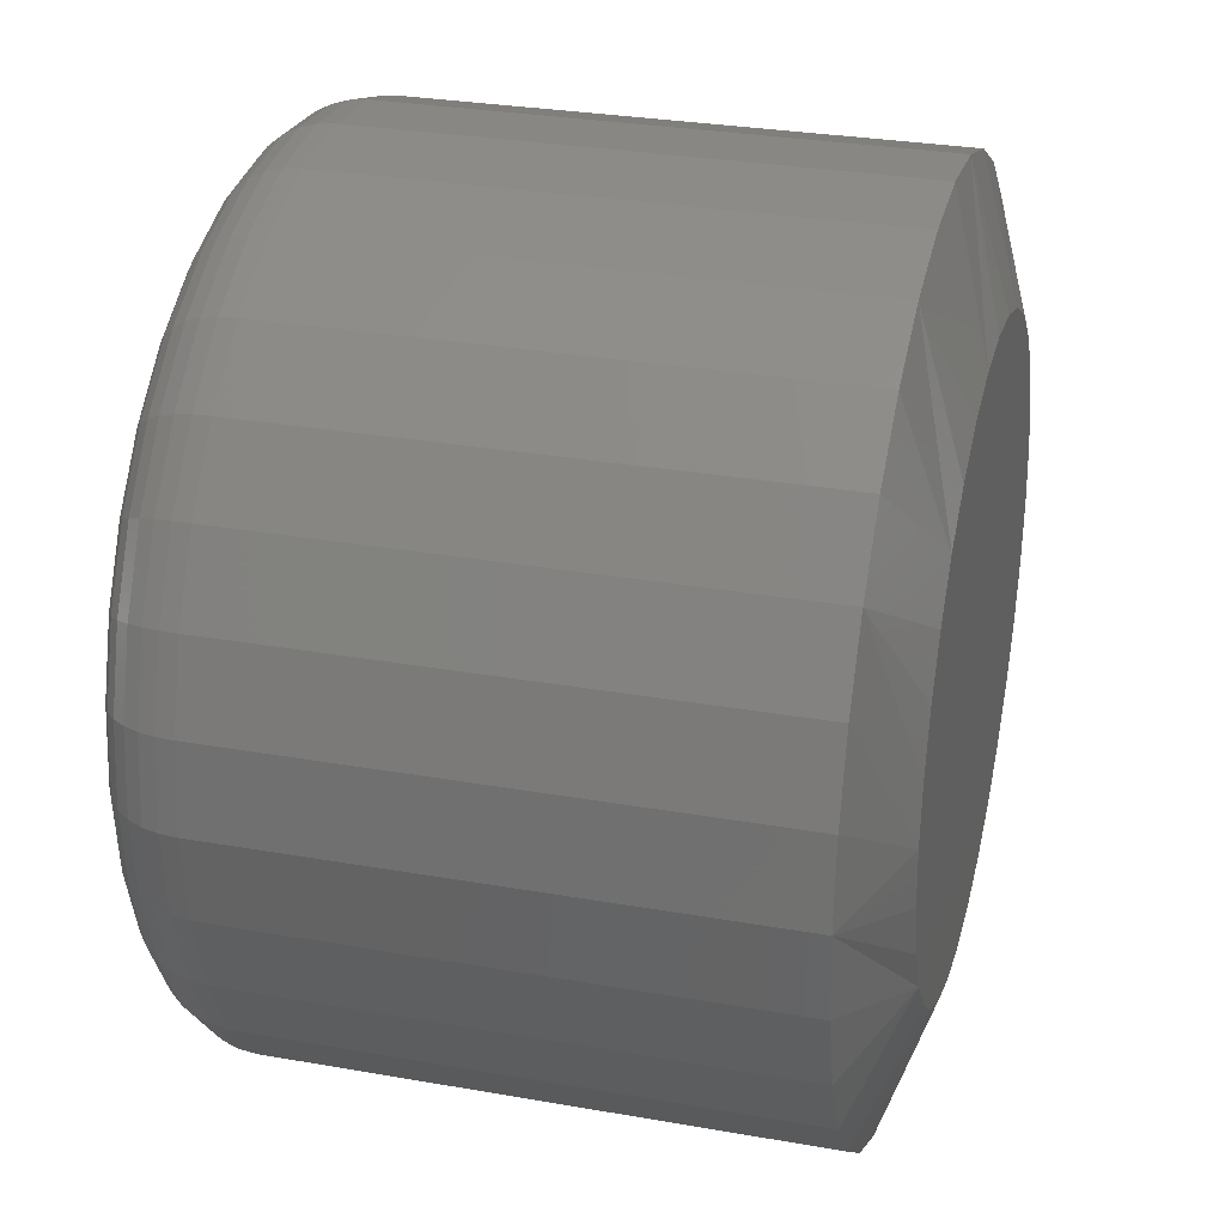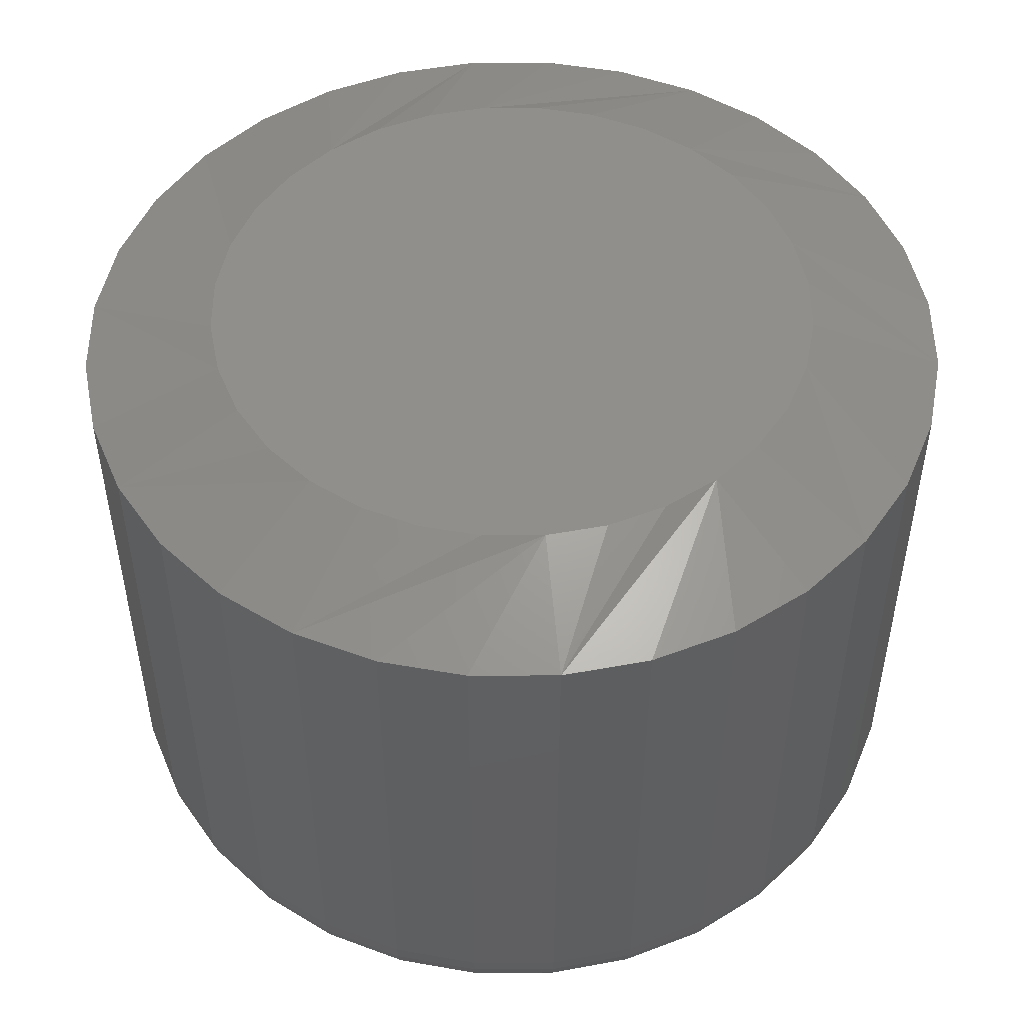
<metadata>
{"format":"stl","ext":"stl","renderer":"f3d","projection":"perspective","resolution":1024,"background":"white","views":[{"elev":29.4,"azim":104.6,"up":"+Z"},{"elev":49.9,"azim":-95.9,"up":"+Y"}]}
</metadata>
<code>
# stl→obj: 352 verts, 700 faces
v 0.6719 -0.007812 -1.253e-16
v 0.6719 -0.1016 -4.029e-16
v 0.6704 -0.007812 -0.01524
v 0.6704 -0.1016 -0.01524
v 0.6659 -0.007812 -0.0299
v 0.6659 -0.1016 -0.0299
v 0.6587 -0.007812 -0.0434
v 0.6587 -0.1016 -0.0434
v 0.649 -0.007812 -0.05524
v 0.649 -0.1016 -0.05524
v 0.6372 -0.007812 -0.06496
v 0.6372 -0.1016 -0.06496
v 0.6236 -0.007812 -0.07218
v 0.6236 -0.1016 -0.07218
v 0.609 -0.007812 -0.07662
v 0.609 -0.1016 -0.07662
v 0.5938 -0.007812 -0.07812
v 0.5938 -0.1016 -0.07812
v 0.5785 -0.007812 -0.07662
v 0.5785 -0.1016 -0.07662
v 0.5639 -0.007812 -0.07218
v 0.5639 -0.1016 -0.07218
v 0.5503 -0.007812 -0.06496
v 0.5503 -0.1016 -0.06496
v 0.5385 -0.007812 -0.05524
v 0.5385 -0.1016 -0.05524
v 0.5288 -0.007812 -0.0434
v 0.5288 -0.1016 -0.0434
v 0.5216 -0.007812 -0.0299
v 0.5216 -0.1016 -0.0299
v 0.5171 -0.007812 -0.01524
v 0.5171 -0.1016 -0.01524
v 0.5156 -0.007812 -4.88e-17
v 0.5156 -0.1016 -4.88e-17
v 0.5171 -0.007812 0.01524
v 0.5171 -0.1016 0.01524
v 0.5216 -0.007812 0.0299
v 0.5216 -0.1016 0.0299
v 0.5288 -0.007812 0.0434
v 0.5288 -0.1016 0.0434
v 0.5385 -0.007812 0.05524
v 0.5385 -0.1016 0.05524
v 0.5503 -0.007812 0.06496
v 0.5503 -0.1016 0.06496
v 0.5639 -0.007812 0.07218
v 0.5639 -0.1016 0.07218
v 0.5785 -0.007812 0.07662
v 0.5785 -0.1016 0.07662
v 0.5938 -0.007812 0.07812
v 0.5938 -0.1016 0.07812
v 0.609 -0.007812 0.07662
v 0.609 -0.1016 0.07662
v 0.6236 -0.007812 0.07218
v 0.6236 -0.1016 0.07218
v 0.6372 -0.007812 0.06496
v 0.6372 -0.1016 0.06496
v 0.649 -0.007812 0.05524
v 0.649 -0.1016 0.05524
v 0.6587 -0.007812 0.0434
v 0.6587 -0.1016 0.0434
v 0.6659 -0.007812 0.0299
v 0.6659 -0.1016 0.0299
v 0.6704 -0.007812 0.01524
v 0.6704 -0.1016 0.01524
v 0.5816 -0.1172 0.0613
v 0.6059 -0.1172 0.0613
v 0.5938 -0.1172 0.0625
v 0.5698 -0.1172 0.05774
v 0.6177 -0.1172 0.05774
v 0.559 -0.1172 0.05197
v 0.6285 -0.1172 0.05197
v 0.5496 -0.1172 0.04419
v 0.6379 -0.1172 0.04419
v 0.5418 -0.1172 0.03472
v 0.6457 -0.1172 0.03472
v 0.6457 -0.1172 -0.03472
v 0.5496 -0.1172 -0.04419
v 0.6379 -0.1172 -0.04419
v 0.559 -0.1172 -0.05197
v 0.6285 -0.1172 -0.05197
v 0.5698 -0.1172 -0.05774
v 0.6177 -0.1172 -0.05774
v 0.5816 -0.1172 -0.0613
v 0.6059 -0.1172 -0.0613
v 0.5938 -0.1172 -0.0625
v 0.6515 -0.1172 0.02392
v 0.536 -0.1172 0.02392
v 0.655 -0.1172 0.01219
v 0.5325 -0.1172 0.01219
v 0.6562 -0.1172 -1.142e-16
v 0.5312 -0.1172 -5.582e-17
v 0.655 -0.1172 -0.01219
v 0.5325 -0.1172 -0.01219
v 0.6515 -0.1172 -0.02392
v 0.536 -0.1172 -0.02392
v 0.5418 -0.1172 -0.03472
v 0.5282 -0.1169 -4.759e-17
v 0.5295 -0.1169 0.01279
v 0.5253 -0.116 -4.765e-17
v 0.5266 -0.116 0.01336
v 0.5226 -0.1146 -4.774e-17
v 0.5239 -0.1146 0.01389
v 0.5202 -0.1126 -4.093e-17
v 0.5216 -0.1126 0.01435
v 0.5183 -0.1102 -4.108e-17
v 0.5197 -0.1102 0.01473
v 0.5168 -0.1075 -4.125e-17
v 0.5183 -0.1075 0.01501
v 0.5159 -0.1046 -4.144e-17
v 0.5174 -0.1046 0.01518
v 0.658 -0.1169 0.01279
v 0.6593 -0.1169 -3.321e-16
v 0.6609 -0.116 0.01336
v 0.6622 -0.116 -3.425e-16
v 0.6636 -0.1146 0.01389
v 0.6649 -0.1146 -3.531e-16
v 0.6659 -0.1126 0.01435
v 0.6673 -0.1126 -3.671e-16
v 0.6678 -0.1102 0.01473
v 0.6692 -0.1102 -3.672e-16
v 0.6692 -0.1075 0.01501
v 0.6707 -0.1075 -3.813e-16
v 0.6701 -0.1046 0.01518
v 0.6716 -0.1046 -3.884e-16
v 0.6543 -0.1169 0.02508
v 0.657 -0.116 0.02621
v 0.6595 -0.1146 0.02724
v 0.6617 -0.1126 0.02815
v 0.6635 -0.1102 0.02889
v 0.6648 -0.1075 0.02944
v 0.6657 -0.1046 0.02978
v 0.6483 -0.1169 0.03642
v 0.6507 -0.116 0.03805
v 0.6529 -0.1146 0.03955
v 0.6549 -0.1126 0.04086
v 0.6565 -0.1102 0.04194
v 0.6577 -0.1075 0.04274
v 0.6585 -0.1046 0.04324
v 0.6401 -0.1169 0.04635
v 0.6422 -0.116 0.04842
v 0.6441 -0.1146 0.05033
v 0.6458 -0.1126 0.05201
v 0.6471 -0.1102 0.05338
v 0.6482 -0.1075 0.0544
v 0.6488 -0.1046 0.05503
v 0.6302 -0.1169 0.0545
v 0.6318 -0.116 0.05694
v 0.6333 -0.1146 0.05918
v 0.6346 -0.1126 0.06115
v 0.6357 -0.1102 0.06277
v 0.6365 -0.1075 0.06397
v 0.637 -0.1046 0.06471
v 0.6188 -0.1169 0.06056
v 0.62 -0.116 0.06327
v 0.621 -0.1146 0.06576
v 0.6219 -0.1126 0.06795
v 0.6226 -0.1102 0.06975
v 0.6232 -0.1075 0.07108
v 0.6235 -0.1046 0.0719
v 0.6065 -0.1169 0.06429
v 0.6071 -0.116 0.06716
v 0.6076 -0.1146 0.06981
v 0.6081 -0.1126 0.07214
v 0.6085 -0.1102 0.07404
v 0.6088 -0.1075 0.07546
v 0.6089 -0.1046 0.07633
v 0.5938 -0.1169 0.06555
v 0.5938 -0.116 0.06848
v 0.5938 -0.1146 0.07118
v 0.5938 -0.1126 0.07355
v 0.5938 -0.1102 0.07549
v 0.5938 -0.1075 0.07694
v 0.5938 -0.1046 0.07782
v 0.581 -0.1169 0.06429
v 0.5804 -0.116 0.06716
v 0.5799 -0.1146 0.06981
v 0.5794 -0.1126 0.07214
v 0.579 -0.1102 0.07404
v 0.5787 -0.1075 0.07546
v 0.5786 -0.1046 0.07633
v 0.5687 -0.1169 0.06056
v 0.5675 -0.116 0.06327
v 0.5665 -0.1146 0.06576
v 0.5656 -0.1126 0.06795
v 0.5649 -0.1102 0.06975
v 0.5643 -0.1075 0.07108
v 0.564 -0.1046 0.0719
v 0.5573 -0.1169 0.0545
v 0.5557 -0.116 0.05694
v 0.5542 -0.1146 0.05918
v 0.5529 -0.1126 0.06115
v 0.5518 -0.1102 0.06277
v 0.551 -0.1075 0.06397
v 0.5505 -0.1046 0.06471
v 0.5474 -0.1169 0.04635
v 0.5453 -0.116 0.04842
v 0.5434 -0.1146 0.05033
v 0.5417 -0.1126 0.05201
v 0.5404 -0.1102 0.05338
v 0.5393 -0.1075 0.0544
v 0.5387 -0.1046 0.05503
v 0.5392 -0.1169 0.03642
v 0.5368 -0.116 0.03805
v 0.5346 -0.1146 0.03955
v 0.5326 -0.1126 0.04086
v 0.531 -0.1102 0.04194
v 0.5298 -0.1075 0.04274
v 0.529 -0.1046 0.04324
v 0.5332 -0.1169 0.02508
v 0.5305 -0.116 0.02621
v 0.528 -0.1146 0.02724
v 0.5258 -0.1126 0.02815
v 0.524 -0.1102 0.02889
v 0.5227 -0.1075 0.02944
v 0.5218 -0.1046 0.02978
v 0.658 -0.1169 -0.01279
v 0.6609 -0.116 -0.01336
v 0.6636 -0.1146 -0.01389
v 0.6659 -0.1126 -0.01435
v 0.6678 -0.1102 -0.01473
v 0.6692 -0.1075 -0.01501
v 0.6701 -0.1046 -0.01518
v 0.5295 -0.1169 -0.01279
v 0.5266 -0.116 -0.01336
v 0.5239 -0.1146 -0.01389
v 0.5216 -0.1126 -0.01435
v 0.5197 -0.1102 -0.01473
v 0.5183 -0.1075 -0.01501
v 0.5174 -0.1046 -0.01518
v 0.5332 -0.1169 -0.02508
v 0.5305 -0.116 -0.02621
v 0.528 -0.1146 -0.02724
v 0.5258 -0.1126 -0.02815
v 0.524 -0.1102 -0.02889
v 0.5227 -0.1075 -0.02944
v 0.5218 -0.1046 -0.02978
v 0.5392 -0.1169 -0.03642
v 0.5368 -0.116 -0.03805
v 0.5346 -0.1146 -0.03955
v 0.5326 -0.1126 -0.04086
v 0.531 -0.1102 -0.04194
v 0.5298 -0.1075 -0.04274
v 0.529 -0.1046 -0.04324
v 0.5474 -0.1169 -0.04635
v 0.5453 -0.116 -0.04842
v 0.5434 -0.1146 -0.05033
v 0.5417 -0.1126 -0.05201
v 0.5404 -0.1102 -0.05338
v 0.5393 -0.1075 -0.0544
v 0.5387 -0.1046 -0.05503
v 0.5573 -0.1169 -0.0545
v 0.5557 -0.116 -0.05694
v 0.5542 -0.1146 -0.05918
v 0.5529 -0.1126 -0.06115
v 0.5518 -0.1102 -0.06277
v 0.551 -0.1075 -0.06397
v 0.5505 -0.1046 -0.06471
v 0.5687 -0.1169 -0.06056
v 0.5675 -0.116 -0.06327
v 0.5665 -0.1146 -0.06576
v 0.5656 -0.1126 -0.06795
v 0.5649 -0.1102 -0.06975
v 0.5643 -0.1075 -0.07108
v 0.564 -0.1046 -0.0719
v 0.581 -0.1169 -0.06429
v 0.5804 -0.116 -0.06716
v 0.5799 -0.1146 -0.06981
v 0.5794 -0.1126 -0.07214
v 0.579 -0.1102 -0.07404
v 0.5787 -0.1075 -0.07546
v 0.5786 -0.1046 -0.07633
v 0.5938 -0.1169 -0.06555
v 0.5938 -0.116 -0.06848
v 0.5938 -0.1146 -0.07118
v 0.5938 -0.1126 -0.07355
v 0.5938 -0.1102 -0.07549
v 0.5938 -0.1075 -0.07694
v 0.5938 -0.1046 -0.07782
v 0.6065 -0.1169 -0.06429
v 0.6071 -0.116 -0.06716
v 0.6076 -0.1146 -0.06981
v 0.6081 -0.1126 -0.07214
v 0.6085 -0.1102 -0.07404
v 0.6088 -0.1075 -0.07546
v 0.6089 -0.1046 -0.07633
v 0.6188 -0.1169 -0.06056
v 0.62 -0.116 -0.06327
v 0.621 -0.1146 -0.06576
v 0.6219 -0.1126 -0.06795
v 0.6226 -0.1102 -0.06975
v 0.6232 -0.1075 -0.07108
v 0.6235 -0.1046 -0.0719
v 0.6302 -0.1169 -0.0545
v 0.6318 -0.116 -0.05694
v 0.6333 -0.1146 -0.05918
v 0.6346 -0.1126 -0.06115
v 0.6357 -0.1102 -0.06277
v 0.6365 -0.1075 -0.06397
v 0.637 -0.1046 -0.06471
v 0.6401 -0.1169 -0.04635
v 0.6422 -0.116 -0.04842
v 0.6441 -0.1146 -0.05033
v 0.6458 -0.1126 -0.05201
v 0.6471 -0.1102 -0.05338
v 0.6482 -0.1075 -0.0544
v 0.6488 -0.1046 -0.05503
v 0.6483 -0.1169 -0.03642
v 0.6507 -0.116 -0.03805
v 0.6529 -0.1146 -0.03955
v 0.6549 -0.1126 -0.04086
v 0.6565 -0.1102 -0.04194
v 0.6577 -0.1075 -0.04274
v 0.6585 -0.1046 -0.04324
v 0.6543 -0.1169 -0.02508
v 0.657 -0.116 -0.02621
v 0.6595 -0.1146 -0.02724
v 0.6617 -0.1126 -0.02815
v 0.6635 -0.1102 -0.02889
v 0.6648 -0.1075 -0.02944
v 0.6657 -0.1046 -0.02978
v 0.5938 1.492e-16 0.05469
v 0.6044 1.504e-16 0.05364
v 0.5831 1.48e-16 0.05364
v 0.5728 1.469e-16 0.05052
v 0.6147 1.515e-16 0.05052
v 0.5634 1.458e-16 0.04547
v 0.6241 1.526e-16 0.04547
v 0.5551 1.449e-16 0.03867
v 0.6324 1.535e-16 0.03867
v 0.5483 1.441e-16 0.03038
v 0.6392 1.542e-16 0.03038
v 0.5432 1.436e-16 0.02093
v 0.6443 1.548e-16 0.02093
v 0.5401 1.432e-16 0.01067
v 0.6474 1.551e-16 0.01067
v 0.6443 1.548e-16 -0.02093
v 0.5432 1.436e-16 -0.02093
v 0.6474 1.551e-16 -0.01067
v 0.5483 1.441e-16 -0.03038
v 0.6392 1.542e-16 -0.03038
v 0.5551 1.449e-16 -0.03867
v 0.6324 1.535e-16 -0.03867
v 0.5634 1.458e-16 -0.04547
v 0.6241 1.526e-16 -0.04547
v 0.5728 1.469e-16 -0.05052
v 0.6147 1.515e-16 -0.05052
v 0.5831 1.48e-16 -0.05364
v 0.6044 1.504e-16 -0.05364
v 0.5938 1.492e-16 -0.05469
v 0.5401 1.432e-16 -0.01067
v 0.5391 1.431e-16 4.525e-09
v 0.6484 1.553e-16 -5.435e-17
f 1 2 3
f 3 2 4
f 3 4 5
f 5 4 6
f 5 6 7
f 7 6 8
f 7 8 9
f 9 8 10
f 9 10 11
f 11 10 12
f 11 12 13
f 13 12 14
f 13 14 15
f 15 14 16
f 15 16 17
f 17 16 18
f 17 18 19
f 19 18 20
f 19 20 21
f 21 20 22
f 21 22 23
f 23 22 24
f 23 24 25
f 25 24 26
f 25 26 27
f 27 26 28
f 27 28 29
f 29 28 30
f 29 30 31
f 31 30 32
f 31 32 33
f 33 32 34
f 33 34 35
f 35 34 36
f 35 36 37
f 37 36 38
f 37 38 39
f 39 38 40
f 39 40 41
f 41 40 42
f 41 42 43
f 43 42 44
f 43 44 45
f 45 44 46
f 45 46 47
f 47 46 48
f 47 48 49
f 49 48 50
f 49 50 51
f 51 50 52
f 51 52 53
f 53 52 54
f 53 54 55
f 55 54 56
f 55 56 57
f 57 56 58
f 57 58 59
f 59 58 60
f 59 60 61
f 61 60 62
f 61 62 63
f 63 62 64
f 63 64 1
f 1 64 2
f 65 66 67
f 66 65 68
f 66 68 69
f 69 68 70
f 69 70 71
f 71 70 72
f 71 72 73
f 73 72 74
f 73 74 75
f 76 77 78
f 78 77 79
f 78 79 80
f 80 79 81
f 80 81 82
f 82 81 83
f 82 83 84
f 84 83 85
f 75 74 86
f 86 74 87
f 86 87 88
f 88 87 89
f 88 89 90
f 90 89 91
f 90 91 92
f 92 91 93
f 92 93 94
f 94 93 95
f 94 95 76
f 76 95 96
f 76 96 77
f 91 89 97
f 97 89 98
f 97 98 99
f 99 98 100
f 99 100 101
f 101 100 102
f 101 102 103
f 103 102 104
f 103 104 105
f 105 104 106
f 105 106 107
f 107 106 108
f 107 108 109
f 109 108 110
f 109 110 34
f 34 110 36
f 88 90 111
f 111 90 112
f 111 112 113
f 113 112 114
f 113 114 115
f 115 114 116
f 115 116 117
f 117 116 118
f 117 118 119
f 119 118 120
f 119 120 121
f 121 120 122
f 121 122 123
f 123 122 124
f 123 124 64
f 64 124 2
f 86 88 125
f 125 88 111
f 125 111 126
f 126 111 113
f 126 113 127
f 127 113 115
f 127 115 128
f 128 115 117
f 128 117 129
f 129 117 119
f 129 119 130
f 130 119 121
f 130 121 131
f 131 121 123
f 131 123 62
f 62 123 64
f 75 86 132
f 132 86 125
f 132 125 133
f 133 125 126
f 133 126 134
f 134 126 127
f 134 127 135
f 135 127 128
f 135 128 136
f 136 128 129
f 136 129 137
f 137 129 130
f 137 130 138
f 138 130 131
f 138 131 60
f 60 131 62
f 73 75 139
f 139 75 132
f 139 132 140
f 140 132 133
f 140 133 141
f 141 133 134
f 141 134 142
f 142 134 135
f 142 135 143
f 143 135 136
f 143 136 144
f 144 136 137
f 144 137 145
f 145 137 138
f 145 138 58
f 58 138 60
f 71 73 146
f 146 73 139
f 146 139 147
f 147 139 140
f 147 140 148
f 148 140 141
f 148 141 149
f 149 141 142
f 149 142 150
f 150 142 143
f 150 143 151
f 151 143 144
f 151 144 152
f 152 144 145
f 152 145 56
f 56 145 58
f 69 71 153
f 153 71 146
f 153 146 154
f 154 146 147
f 154 147 155
f 155 147 148
f 155 148 156
f 156 148 149
f 156 149 157
f 157 149 150
f 157 150 158
f 158 150 151
f 158 151 159
f 159 151 152
f 159 152 54
f 54 152 56
f 66 69 160
f 160 69 153
f 160 153 161
f 161 153 154
f 161 154 162
f 162 154 155
f 162 155 163
f 163 155 156
f 163 156 164
f 164 156 157
f 164 157 165
f 165 157 158
f 165 158 166
f 166 158 159
f 166 159 52
f 52 159 54
f 67 66 167
f 167 66 160
f 167 160 168
f 168 160 161
f 168 161 169
f 169 161 162
f 169 162 170
f 170 162 163
f 170 163 171
f 171 163 164
f 171 164 172
f 172 164 165
f 172 165 173
f 173 165 166
f 173 166 50
f 50 166 52
f 65 67 174
f 174 67 167
f 174 167 175
f 175 167 168
f 175 168 176
f 176 168 169
f 176 169 177
f 177 169 170
f 177 170 178
f 178 170 171
f 178 171 179
f 179 171 172
f 179 172 180
f 180 172 173
f 180 173 48
f 48 173 50
f 68 65 181
f 181 65 174
f 181 174 182
f 182 174 175
f 182 175 183
f 183 175 176
f 183 176 184
f 184 176 177
f 184 177 185
f 185 177 178
f 185 178 186
f 186 178 179
f 186 179 187
f 187 179 180
f 187 180 46
f 46 180 48
f 70 68 188
f 188 68 181
f 188 181 189
f 189 181 182
f 189 182 190
f 190 182 183
f 190 183 191
f 191 183 184
f 191 184 192
f 192 184 185
f 192 185 193
f 193 185 186
f 193 186 194
f 194 186 187
f 194 187 44
f 44 187 46
f 72 70 195
f 195 70 188
f 195 188 196
f 196 188 189
f 196 189 197
f 197 189 190
f 197 190 198
f 198 190 191
f 198 191 199
f 199 191 192
f 199 192 200
f 200 192 193
f 200 193 201
f 201 193 194
f 201 194 42
f 42 194 44
f 74 72 202
f 202 72 195
f 202 195 203
f 203 195 196
f 203 196 204
f 204 196 197
f 204 197 205
f 205 197 198
f 205 198 206
f 206 198 199
f 206 199 207
f 207 199 200
f 207 200 208
f 208 200 201
f 208 201 40
f 40 201 42
f 87 74 209
f 209 74 202
f 209 202 210
f 210 202 203
f 210 203 211
f 211 203 204
f 211 204 212
f 212 204 205
f 212 205 213
f 213 205 206
f 213 206 214
f 214 206 207
f 214 207 215
f 215 207 208
f 215 208 38
f 38 208 40
f 89 87 98
f 98 87 209
f 98 209 100
f 100 209 210
f 100 210 102
f 102 210 211
f 102 211 104
f 104 211 212
f 104 212 106
f 106 212 213
f 106 213 108
f 108 213 214
f 108 214 110
f 110 214 215
f 110 215 36
f 36 215 38
f 90 92 112
f 112 92 216
f 112 216 114
f 114 216 217
f 114 217 116
f 116 217 218
f 116 218 118
f 118 218 219
f 118 219 120
f 120 219 220
f 120 220 122
f 122 220 221
f 122 221 124
f 124 221 222
f 124 222 2
f 2 222 4
f 93 91 223
f 223 91 97
f 223 97 224
f 224 97 99
f 224 99 225
f 225 99 101
f 225 101 226
f 226 101 103
f 226 103 227
f 227 103 105
f 227 105 228
f 228 105 107
f 228 107 229
f 229 107 109
f 229 109 32
f 32 109 34
f 95 93 230
f 230 93 223
f 230 223 231
f 231 223 224
f 231 224 232
f 232 224 225
f 232 225 233
f 233 225 226
f 233 226 234
f 234 226 227
f 234 227 235
f 235 227 228
f 235 228 236
f 236 228 229
f 236 229 30
f 30 229 32
f 96 95 237
f 237 95 230
f 237 230 238
f 238 230 231
f 238 231 239
f 239 231 232
f 239 232 240
f 240 232 233
f 240 233 241
f 241 233 234
f 241 234 242
f 242 234 235
f 242 235 243
f 243 235 236
f 243 236 28
f 28 236 30
f 77 96 244
f 244 96 237
f 244 237 245
f 245 237 238
f 245 238 246
f 246 238 239
f 246 239 247
f 247 239 240
f 247 240 248
f 248 240 241
f 248 241 249
f 249 241 242
f 249 242 250
f 250 242 243
f 250 243 26
f 26 243 28
f 79 77 251
f 251 77 244
f 251 244 252
f 252 244 245
f 252 245 253
f 253 245 246
f 253 246 254
f 254 246 247
f 254 247 255
f 255 247 248
f 255 248 256
f 256 248 249
f 256 249 257
f 257 249 250
f 257 250 24
f 24 250 26
f 81 79 258
f 258 79 251
f 258 251 259
f 259 251 252
f 259 252 260
f 260 252 253
f 260 253 261
f 261 253 254
f 261 254 262
f 262 254 255
f 262 255 263
f 263 255 256
f 263 256 264
f 264 256 257
f 264 257 22
f 22 257 24
f 83 81 265
f 265 81 258
f 265 258 266
f 266 258 259
f 266 259 267
f 267 259 260
f 267 260 268
f 268 260 261
f 268 261 269
f 269 261 262
f 269 262 270
f 270 262 263
f 270 263 271
f 271 263 264
f 271 264 20
f 20 264 22
f 85 83 272
f 272 83 265
f 272 265 273
f 273 265 266
f 273 266 274
f 274 266 267
f 274 267 275
f 275 267 268
f 275 268 276
f 276 268 269
f 276 269 277
f 277 269 270
f 277 270 278
f 278 270 271
f 278 271 18
f 18 271 20
f 84 85 279
f 279 85 272
f 279 272 280
f 280 272 273
f 280 273 281
f 281 273 274
f 281 274 282
f 282 274 275
f 282 275 283
f 283 275 276
f 283 276 284
f 284 276 277
f 284 277 285
f 285 277 278
f 285 278 16
f 16 278 18
f 82 84 286
f 286 84 279
f 286 279 287
f 287 279 280
f 287 280 288
f 288 280 281
f 288 281 289
f 289 281 282
f 289 282 290
f 290 282 283
f 290 283 291
f 291 283 284
f 291 284 292
f 292 284 285
f 292 285 14
f 14 285 16
f 80 82 293
f 293 82 286
f 293 286 294
f 294 286 287
f 294 287 295
f 295 287 288
f 295 288 296
f 296 288 289
f 296 289 297
f 297 289 290
f 297 290 298
f 298 290 291
f 298 291 299
f 299 291 292
f 299 292 12
f 12 292 14
f 78 80 300
f 300 80 293
f 300 293 301
f 301 293 294
f 301 294 302
f 302 294 295
f 302 295 303
f 303 295 296
f 303 296 304
f 304 296 297
f 304 297 305
f 305 297 298
f 305 298 306
f 306 298 299
f 306 299 10
f 10 299 12
f 76 78 307
f 307 78 300
f 307 300 308
f 308 300 301
f 308 301 309
f 309 301 302
f 309 302 310
f 310 302 303
f 310 303 311
f 311 303 304
f 311 304 312
f 312 304 305
f 312 305 313
f 313 305 306
f 313 306 8
f 8 306 10
f 94 76 314
f 314 76 307
f 314 307 315
f 315 307 308
f 315 308 316
f 316 308 309
f 316 309 317
f 317 309 310
f 317 310 318
f 318 310 311
f 318 311 319
f 319 311 312
f 319 312 320
f 320 312 313
f 320 313 6
f 6 313 8
f 92 94 216
f 216 94 314
f 216 314 217
f 217 314 315
f 217 315 218
f 218 315 316
f 218 316 219
f 219 316 317
f 219 317 220
f 220 317 318
f 220 318 221
f 221 318 319
f 221 319 222
f 222 319 320
f 222 320 4
f 4 320 6
f 321 322 323
f 324 323 322
f 325 324 322
f 326 324 325
f 327 326 325
f 328 326 327
f 329 328 327
f 330 328 329
f 331 330 329
f 332 330 331
f 333 332 331
f 334 332 333
f 335 334 333
f 336 337 338
f 339 337 336
f 340 339 336
f 341 339 340
f 342 341 340
f 343 341 342
f 344 343 342
f 345 343 344
f 346 345 344
f 347 345 346
f 348 347 346
f 349 347 348
f 337 350 338
f 338 350 351
f 338 351 352
f 352 351 334
f 352 334 335
f 329 53 55
f 329 55 57
f 57 59 329
f 329 59 331
f 331 59 333
f 335 333 59
f 322 47 49
f 322 49 51
f 51 53 322
f 322 53 325
f 325 53 327
f 53 329 327
f 324 41 43
f 324 43 45
f 45 47 324
f 324 47 323
f 323 47 321
f 47 322 321
f 330 35 37
f 330 37 39
f 39 41 330
f 330 41 328
f 328 41 326
f 41 324 326
f 33 35 330
f 33 330 332
f 33 332 334
f 33 334 351
f 352 335 59
f 352 59 61
f 352 61 63
f 352 63 1
f 341 21 23
f 341 23 25
f 25 27 341
f 341 27 339
f 339 27 337
f 350 337 27
f 347 15 17
f 347 17 19
f 19 21 347
f 347 21 345
f 345 21 343
f 21 341 343
f 346 9 11
f 346 11 13
f 13 15 346
f 346 15 348
f 348 15 349
f 15 347 349
f 340 3 5
f 340 5 7
f 7 9 340
f 340 9 342
f 342 9 344
f 9 346 344
f 1 3 340
f 1 340 336
f 1 336 338
f 1 338 352
f 351 350 27
f 351 27 29
f 351 29 31
f 351 31 33

</code>
